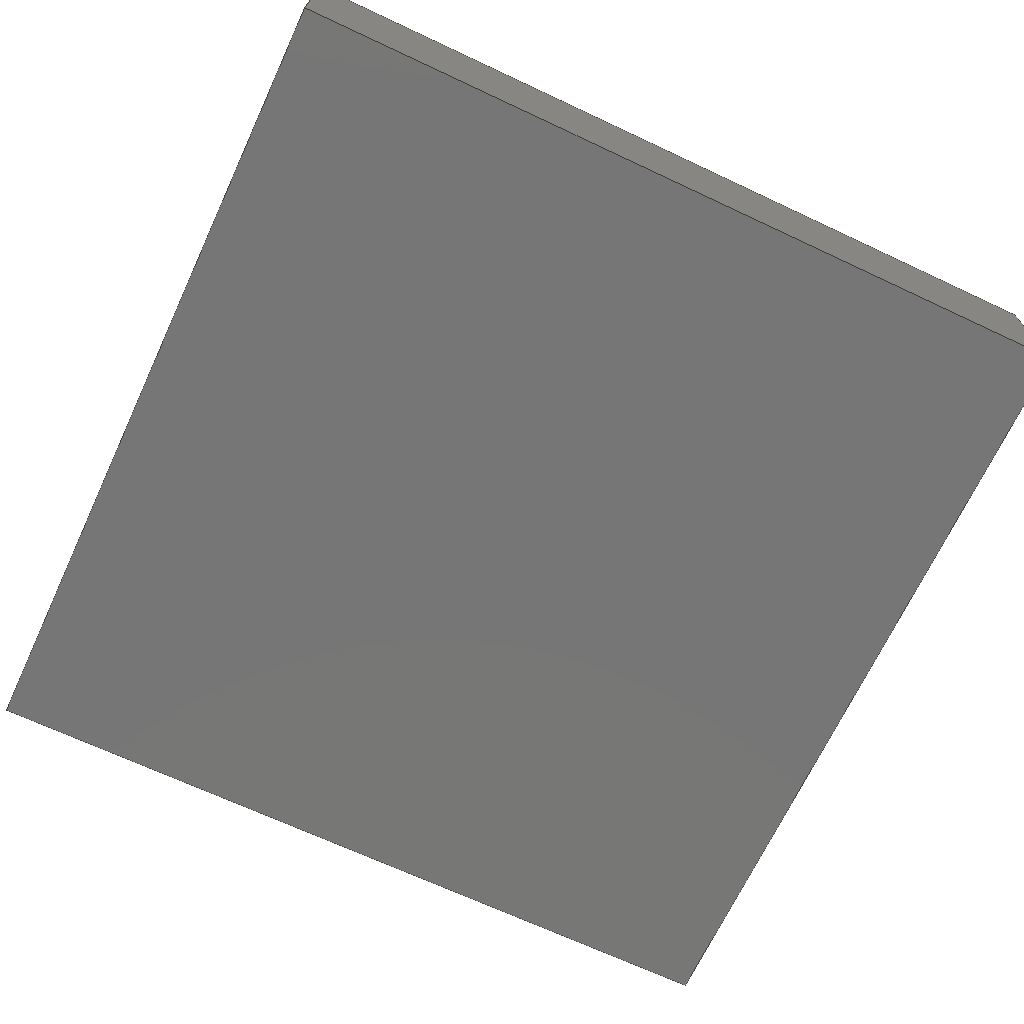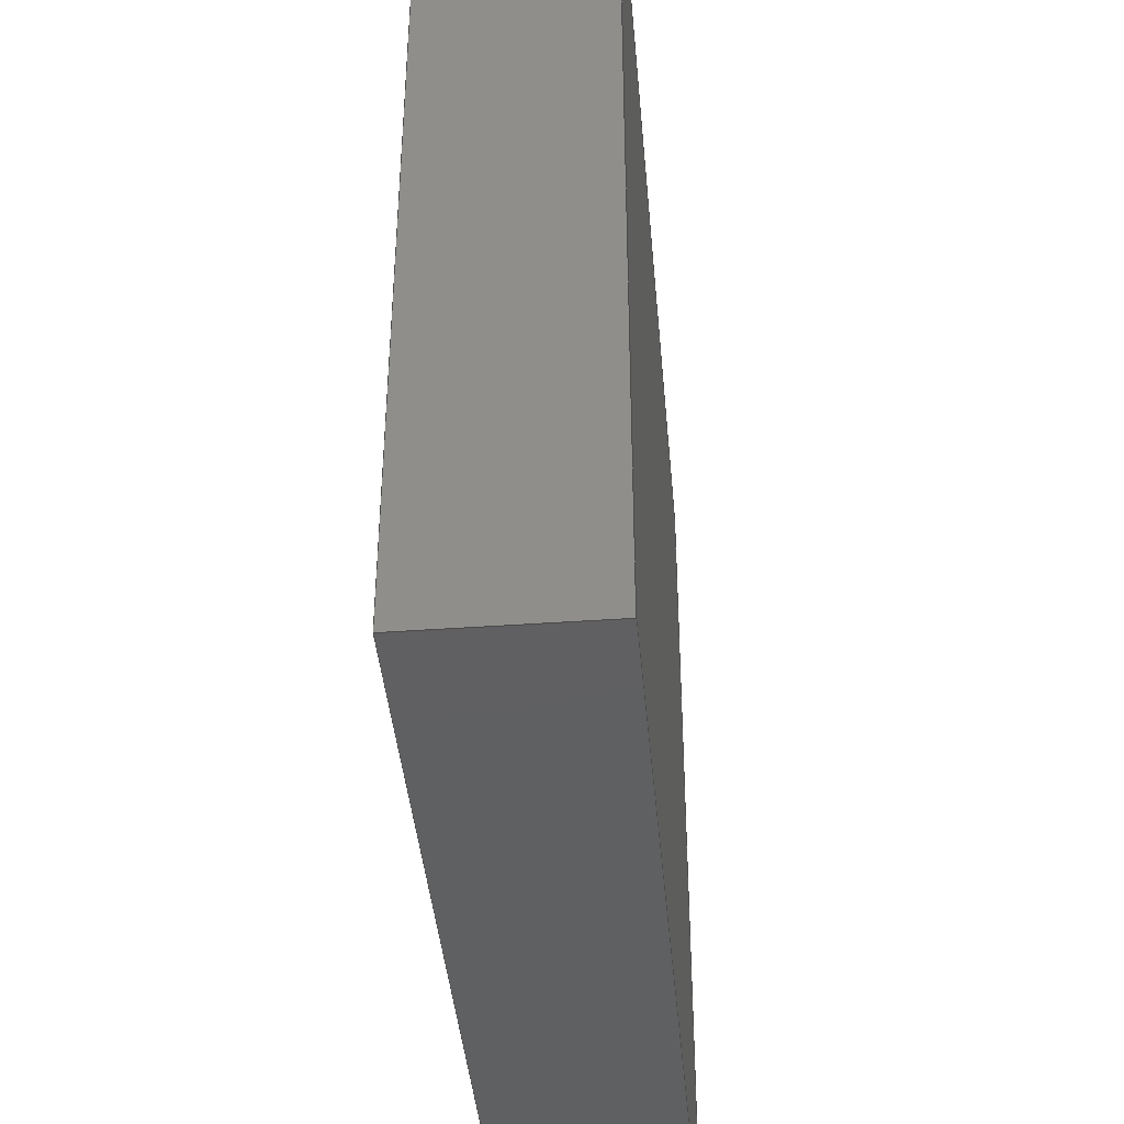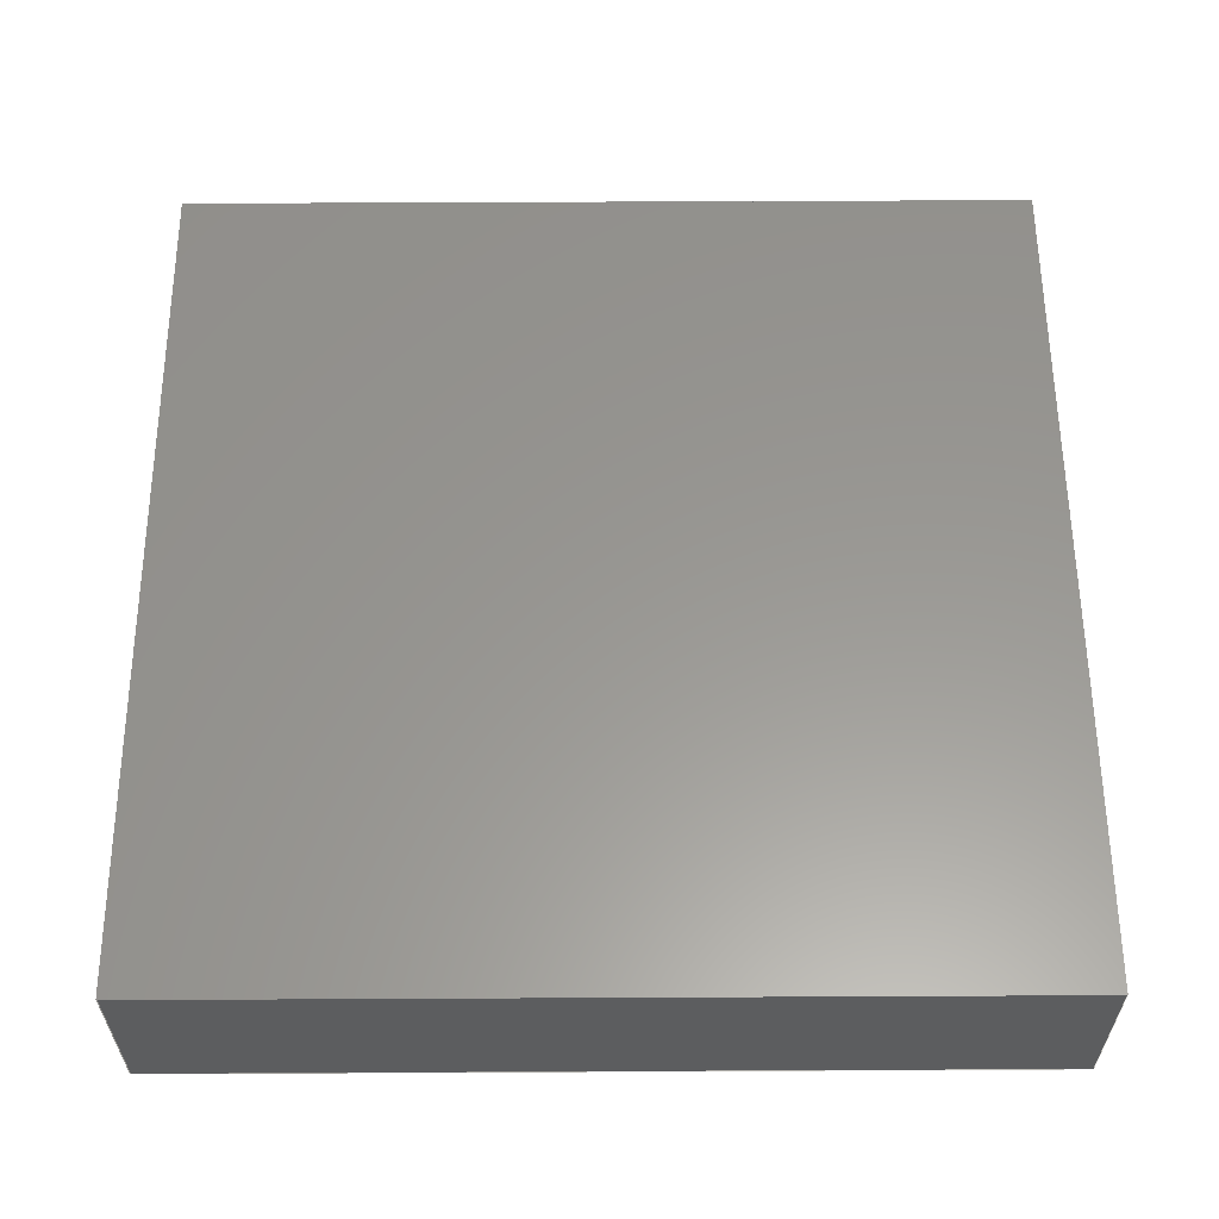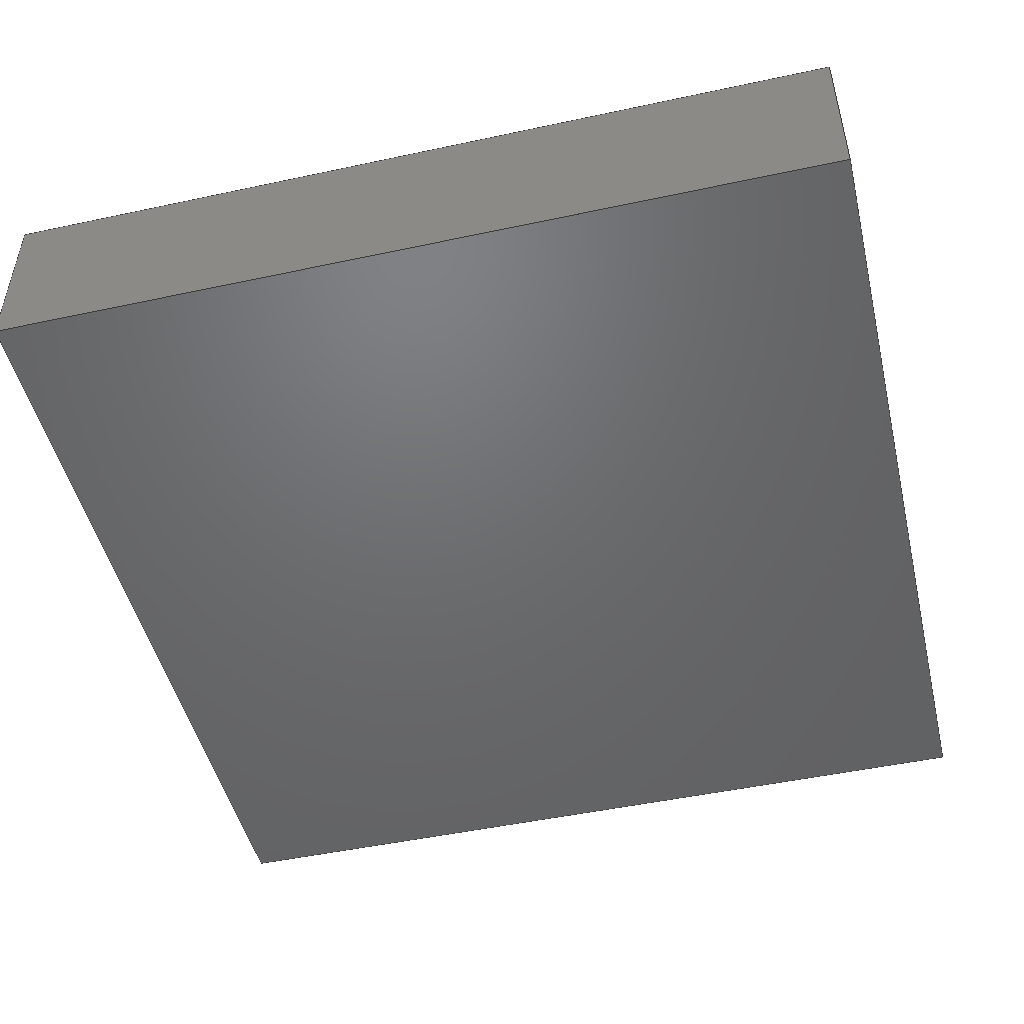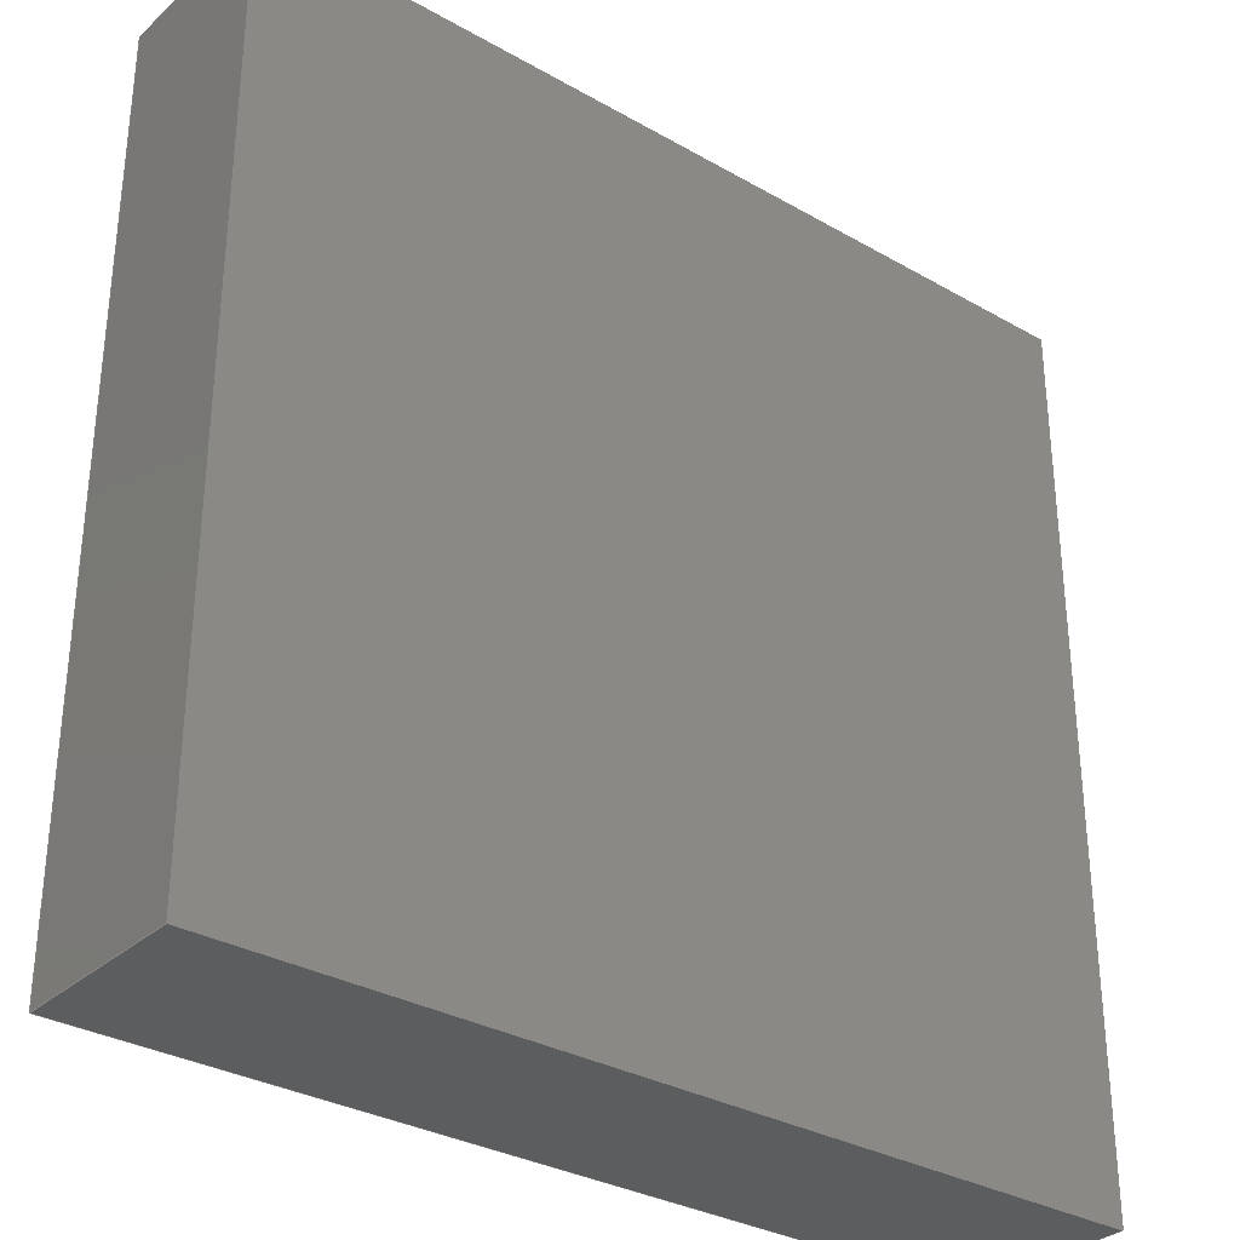
<metadata>
{"format":"iges","ext":"igs","renderer":"f3d","projection":"perspective","resolution":1024,"background":"white","views":[{"elev":-69.1,"azim":64.9,"up":"+Z"},{"elev":-41.2,"azim":95.0,"up":"+Y"},{"elev":58.8,"azim":-0.3,"up":"+Z"},{"elev":-48.5,"azim":-76.5,"up":"+Z"},{"elev":-31.8,"azim":-38.8,"up":"+Y"}]}
</metadata>
<code>
3D InterOp IGES (Version 22 0 2), Spatial Corp. Copyright (c) 1999-2007
1H,,1H;,6HNoname,16Htorous_n_box.igs,13HSpatial Corp.,20H3D InterOp ACIS
/IGES,32,38, 6,308,15,6HNoname,1,2,2HMM,1,1,15H2.016e+07,
1e-06,0,6HNoname,6HNoname,11,0,15H2.016e+07;
     110       1       0       0       0       0       0       000010001
     110       0       0       1       0       0       0               0
     124       2       0       0       0       0       0       000010001
     124       0       0       1       0       0       0               0
     100       3       0       0       0       0       3       000010001
     100       0       0       1       0       0       0               0
     120       4       0       0       0       0       0       000010001
     120       0       0       1       0       0       0               0
     124       5       0       0       0       0       0       000010001
     124       0       0       1       0       0       0               0
     100       6       0       0       0       0       9       000010001
     100       0       0       1       0       0       0               0
     124       7       0       0       0       0       0       000010001
     124       0       0       1       0       0       0               0
     100       8       0       0       0       0      13       000010001
     100       0       0       1       0       0       0               0
     100       9       0       0       0       0       0       000010001
     100       0       0       1       0       0       0               0
     124      10       0       0       0       0       0       000010001
     124       0       0       1       0       0       0               0
     100      11       0       0       0       0      19       000010001
     100       0       0       1       0       0       0               0
     102      12       0       0       0       0       0       000010001
     102       0       0       1       0       0       0               0
     142      13       0       0       0       0       0       000010001
     142       0       0       1       0       0       0               0
     144      14       0       0       0       0       0       000000001
     144       0       0       1       0       0       0               0
     110      15       0       0       0       0       0       000010001
     110       0       0       1       0       0       0               0
     124      16       0       0       0       0       0       000010001
     124       0       0       1       0       0       0               0
     100      17       0       0       0       0      31       000010001
     100       0       0       1       0       0       0               0
     120      18       0       0       0       0       0       000010001
     120       0       0       1       0       0       0               0
     124      19       0       0       0       0       0       000010001
     124       0       0       1       0       0       0               0
     100      20       0       0       0       0      37       000010001
     100       0       0       1       0       0       0               0
     124      21       0       0       0       0       0       000010001
     124       0       0       1       0       0       0               0
     100      22       0       0       0       0      41       000010001
     100       0       0       1       0       0       0               0
     100      23       0       0       0       0       0       000010001
     100       0       0       1       0       0       0               0
     124      24       0       0       0       0       0       000010001
     124       0       0       1       0       0       0               0
     100      25       0       0       0       0      47       000010001
     100       0       0       1       0       0       0               0
     102      26       0       0       0       0       0       000010001
     102       0       0       1       0       0       0               0
     142      27       0       0       0       0       0       000010001
     142       0       0       1       0       0       0               0
     144      28       0       0       0       0       0       000000001
     144       0       0       1       0       0       0               0
     110      29       0       0       0       0       0       000010001
     110       0       0       1       0       0       0               0
     124      30       0       0       0       0       0       000010001
     124       0       0       1       0       0       0               0
     100      31       0       0       0       0      59       000010001
     100       0       0       1       0       0       0               0
     120      32       0       0       0       0       0       000010001
     120       0       0       1       0       0       0               0
     100      33       0       0       0       0       0       000010001
     100       0       0       1       0       0       0               0
     124      34       0       0       0       0       0       000010001
     124       0       0       1       0       0       0               0
     100      35       0       0       0       0      67       000010001
     100       0       0       1       0       0       0               0
     124      36       0       0       0       0       0       000010001
     124       0       0       1       0       0       0               0
     100      37       0       0       0       0      71       000010001
     100       0       0       1       0       0       0               0
     124      38       0       0       0       0       0       000010001
     124       0       0       1       0       0       0               0
     100      39       0       0       0       0      75       000010001
     100       0       0       1       0       0       0               0
     102      40       0       0       0       0       0       000010001
     102       0       0       1       0       0       0               0
     142      41       0       0       0       0       0       000010001
     142       0       0       1       0       0       0               0
     144      42       0       0       0       0       0       000000001
     144       0       0       1       0       0       0               0
     110      43       0       0       0       0       0       000010001
     110       0       0       1       0       0       0               0
     124      44       0       0       0       0       0       000010001
     124       0       0       1       0       0       0               0
     100      45       0       0       0       0      87       000010001
     100       0       0       1       0       0       0               0
     120      46       0       0       0       0       0       000010001
     120       0       0       1       0       0       0               0
     100      47       0       0       0       0       0       000010001
     100       0       0       1       0       0       0               0
     124      48       0       0       0       0       0       000010001
     124       0       0       1       0       0       0               0
     100      49       0       0       0       0      95       000010001
     100       0       0       1       0       0       0               0
     124      50       0       0       0       0       0       000010001
     124       0       0       1       0       0       0               0
     100      51       0       0       0       0      99       000010001
     100       0       0       1       0       0       0               0
     124      52       0       0       0       0       0       000010001
     124       0       0       1       0       0       0               0
     100      53       0       0       0       0     103       000010001
     100       0       0       1       0       0       0               0
     102      54       0       0       0       0       0       000010001
     102       0       0       1       0       0       0               0
     142      55       0       0       0       0       0       000010001
     142       0       0       1       0       0       0               0
     144      56       0       0       0       0       0       000000001
     144       0       0       1       0       0       0               0
     110      57       0       0       0       0       0       000010001
     110       0       0       1       0       0       0               0
     122      58       0       0       0       0       0       000010001
     122       0       0       1       0       0       0               0
     110      59       0       0       0       0       0       000010001
     110       0       0       1       0       0       0               0
     110      60       0       0       0       0       0       000010001
     110       0       0       1       0       0       0               0
     110      61       0       0       0       0       0       000010001
     110       0       0       1       0       0       0               0
     110      62       0       0       0       0       0       000010001
     110       0       0       1       0       0       0               0
     102      63       0       0       0       0       0       000010001
     102       0       0       1       0       0       0               0
     142      64       0       0       0       0       0       000010001
     142       0       0       1       0       0       0               0
     144      65       0       0       0       0       0       000000001
     144       0       0       1       0       0       0               0
     110      66       0       0       0       0       0       000010001
     110       0       0       1       0       0       0               0
     122      67       0       0       0       0       0       000010001
     122       0       0       1       0       0       0               0
     110      68       0       0       0       0       0       000010001
     110       0       0       1       0       0       0               0
     110      69       0       0       0       0       0       000010001
     110       0       0       1       0       0       0               0
     110      70       0       0       0       0       0       000010001
     110       0       0       1       0       0       0               0
     110      71       0       0       0       0       0       000010001
     110       0       0       1       0       0       0               0
     102      72       0       0       0       0       0       000010001
     102       0       0       1       0       0       0               0
     142      73       0       0       0       0       0       000010001
     142       0       0       1       0       0       0               0
     144      74       0       0       0       0       0       000000001
     144       0       0       1       0       0       0               0
     110      75       0       0       0       0       0       000010001
     110       0       0       1       0       0       0               0
     122      76       0       0       0       0       0       000010001
     122       0       0       1       0       0       0               0
     110      77       0       0       0       0       0       000010001
     110       0       0       1       0       0       0               0
     110      78       0       0       0       0       0       000010001
     110       0       0       1       0       0       0               0
     110      79       0       0       0       0       0       000010001
     110       0       0       1       0       0       0               0
     110      80       0       0       0       0       0       000010001
     110       0       0       1       0       0       0               0
     102      81       0       0       0       0       0       000010001
     102       0       0       1       0       0       0               0
     142      82       0       0       0       0       0       000010001
     142       0       0       1       0       0       0               0
     144      83       0       0       0       0       0       000000001
     144       0       0       1       0       0       0               0
     110      84       0       0       0       0       0       000010001
     110       0       0       1       0       0       0               0
     122      85       0       0       0       0       0       000010001
     122       0       0       1       0       0       0               0
     110      86       0       0       0       0       0       000010001
     110       0       0       1       0       0       0               0
     110      87       0       0       0       0       0       000010001
     110       0       0       1       0       0       0               0
     110      88       0       0       0       0       0       000010001
     110       0       0       1       0       0       0               0
     110      89       0       0       0       0       0       000010001
     110       0       0       1       0       0       0               0
     102      90       0       0       0       0       0       000010001
     102       0       0       1       0       0       0               0
     142      91       0       0       0       0       0       000010001
     142       0       0       1       0       0       0               0
     144      92       0       0       0       0       0       000000001
     144       0       0       1       0       0       0               0
     110      93       0       0       0       0       0       000010001
     110       0       0       1       0       0       0               0
     122      94       0       0       0       0       0       000010001
     122       0       0       1       0       0       0               0
     110      95       0       0       0       0       0       000010001
     110       0       0       1       0       0       0               0
     110      96       0       0       0       0       0       000010001
     110       0       0       1       0       0       0               0
     110      97       0       0       0       0       0       000010001
     110       0       0       1       0       0       0               0
     110      98       0       0       0       0       0       000010001
     110       0       0       1       0       0       0               0
     102      99       0       0       0       0       0       000010001
     102       0       0       1       0       0       0               0
     142     100       0       0       0       0       0       000010001
     142       0       0       1       0       0       0               0
     144     101       0       0       0       0       0       000000001
     144       0       0       1       0       0       0               0
     110     102       0       0       0       0       0       000010001
     110       0       0       1       0       0       0               0
     122     103       0       0       0       0       0       000010001
     122       0       0       1       0       0       0               0
     110     104       0       0       0       0       0       000010001
     110       0       0       1       0       0       0               0
     110     105       0       0       0       0       0       000010001
     110       0       0       1       0       0       0               0
     110     106       0       0       0       0       0       000010001
     110       0       0       1       0       0       0               0
     110     107       0       0       0       0       0       000010001
     110       0       0       1       0       0       0               0
     102     108       0       0       0       0       0       000010001
     102       0       0       1       0       0       0               0
     142     109       0       0       0       0       0       000010001
     142       0       0       1       0       0       0               0
     144     110       0       0       0       0       0       000000001
     144       0       0       1       0       0       0               0
110,0,0,0,0,0,1;                                                 1
124,-1,0,0,1000,0,0,1,0,0,1,0,0;                           3
100,0,0,0,50,0,50,-1e-14;                             5
120,1,5,0,6.283;                                           7
124,1,0,0,0,0,-1,0,0,0,0,-1,1e-14;               9
100,0,0,0,1050,1.3e-13,-1050,1.3e-13;          11
124,-1,0,-0,-1000,0,0,-1,1.2e-13,0,-1,0,0;        13
100,0,0,0,50,-1e-14,-50,1e-14;             15
100,0,0,0,-950,-1.2e-13,950,-1.2e-13;          17
124,1,0,-0,1000,-0,0,-1,-1.2e-13,0,1,0,0;         19
100,0,0,0,-50,-1e-14,50,1e-14;             21
102,4,11,15,17,21;                                                    23
142,1,7,0,23,2;                                                       25
144,7,1,0,25;                                                         27
110,0,0,0,0,0,1;                                                29
124,-1,0,0,1000,0,0,1,0,0,1,0,0;                          31
100,0,0,0,50,0,50,-1e-14;                            33
120,29,33,0,6.283;                                        35
124,1,0,0,0,0,-1,0,0,0,0,-1,1e-14;              37
100,0,0,0,-1050,-1.3e-13,1050,1.3e-13;         39
124,1,0,0,1000,-0,0,1,-1.2e-13,0,-1,0,0;          41
100,0,0,0,50,-1e-14,-50,1e-14;             43
100,0,0,0,950,-1.2e-13,-950,1.2e-13;           45
124,-1,0,0,-1000,0,0,1,1.2e-13,0,1,0,0;           47
100,0,0,0,-50,-1e-14,50,1e-14;             49
102,4,39,43,45,49;                                                    51
142,1,35,0,51,2;                                                      53
144,35,1,0,53;                                                        55
110,0,0,0,0,0,1;                                                57
124,-1,0,0,1000,0,0,1,0,0,1,0,0;                          59
100,0,0,0,50,0,50,-1e-14;                            61
120,57,61,0,6.283;                                        63
100,0,0,0,1050,-1.3e-13,-1050,1.3e-13;         65
124,-1,0,0,-1000,0,0,1,1.2e-13,0,1,0,0;           67
100,0,0,0,50,1e-14,-50,1e-14;              69
124,1,0,0,0,0,-1,0,0,0,0,-1,1e-14;              71
100,0,0,0,-950,-1.2e-13,950,1.2e-13;           73
124,1,0,0,1000,-0,0,1,-1.2e-13,0,-1,0,0;          75
100,0,0,0,-50,-1e-14,50,-1e-14;            77
102,4,65,69,73,77;                                                    79
142,1,63,0,79,2;                                                      81
144,63,1,0,81;                                                        83
110,0,0,0,0,0,1;                                                85
124,-1,0,0,1000,0,0,1,0,0,1,0,0;                          87
100,0,0,0,50,0,50,-1e-14;                            89
120,85,89,0,6.283;                                        91
100,0,0,0,-1050,-1.3e-13,1050,-1.3e-13;        93
124,1,0,-0,1000,-0,0,-1,-1.2e-13,0,1,0,0;         95
100,0,0,0,50,1e-14,-50,1e-14;              97
124,1,0,0,0,0,-1,0,0,0,0,-1,1e-14;              99
100,0,0,0,950,1.2e-13,-950,1.2e-13;           101
124,-1,0,-0,-1000,0,0,-1,1.2e-13,0,-1,0,0;       103
100,0,0,0,-50,-1e-14,50,-1e-14;           105
102,4,93,97,101,105;                                                 107
142,1,91,0,107,2;                                                    109
144,91,1,0,109;                                                      111
110,-1250,-1250,250,1250,-1250,250;                            113
122,113,-1250,1250,250;                                           115
110,1250,-1250,250,1250,1250,250;                              117
110,1250,1250,250,-1250,1250,250;                              119
110,-1250,1250,250,-1250,-1250,250;                            121
110,-1250,-1250,250,1250,-1250,250;                            123
102,4,117,119,121,123;                                               125
142,1,115,0,125,2;                                                   127
144,115,1,0,127;                                                     129
110,1250,-1250,-250,-1250,-1250,-250;                          131
122,131,1250,1250,-250;                                           133
110,1250,1250,-250,1250,-1250,-250;                            135
110,1250,-1250,-250,-1250,-1250,-250;                          137
110,-1250,-1250,-250,-1250,1250,-250;                          139
110,-1250,1250,-250,1250,1250,-250;                            141
102,4,135,137,139,141;                                               143
142,1,133,0,143,2;                                                   145
144,133,1,0,145;                                                     147
110,-1250,-1250,250,-1250,-1250,-250;                          149
122,149,1250,-1250,250;                                           151
110,-1250,-1250,250,-1250,-1250,-250;                          153
110,-1250,-1250,-250,1250,-1250,-250;                          155
110,1250,-1250,-250,1250,-1250,250;                            157
110,1250,-1250,250,-1250,-1250,250;                            159
102,4,153,155,157,159;                                               161
142,1,151,0,161,2;                                                   163
144,151,1,0,163;                                                     165
110,-1250,-1250,-250,-1250,-1250,250;                          167
122,167,-1250,1250,-250;                                          169
110,-1250,1250,250,-1250,1250,-250;                            171
110,-1250,1250,-250,-1250,-1250,-250;                          173
110,-1250,-1250,-250,-1250,-1250,250;                          175
110,-1250,-1250,250,-1250,1250,250;                            177
102,4,171,173,175,177;                                               179
142,1,169,0,179,2;                                                   181
144,169,1,0,181;                                                     183
110,-1250,1250,-250,-1250,1250,250;                            185
122,185,1250,1250,-250;                                           187
110,1250,1250,250,1250,1250,-250;                              189
110,1250,1250,-250,-1250,1250,-250;                            191
110,-1250,1250,-250,-1250,1250,250;                            193
110,-1250,1250,250,1250,1250,250;                              195
102,4,189,191,193,195;                                               197
142,1,187,0,197,2;                                                   199
144,187,1,0,199;                                                     201
110,1250,-1250,250,1250,-1250,-250;                            203
122,203,1250,1250,250;                                            205
110,1250,-1250,250,1250,-1250,-250;                            207
110,1250,-1250,-250,1250,1250,-250;                            209
110,1250,1250,-250,1250,1250,250;                              211
110,1250,1250,250,1250,-1250,250;                              213
102,4,207,209,211,213;                                               215
142,1,205,0,215,2;                                                   217
144,205,1,0,217;                                                     219
S      1G      3D    220P    110
</code>
